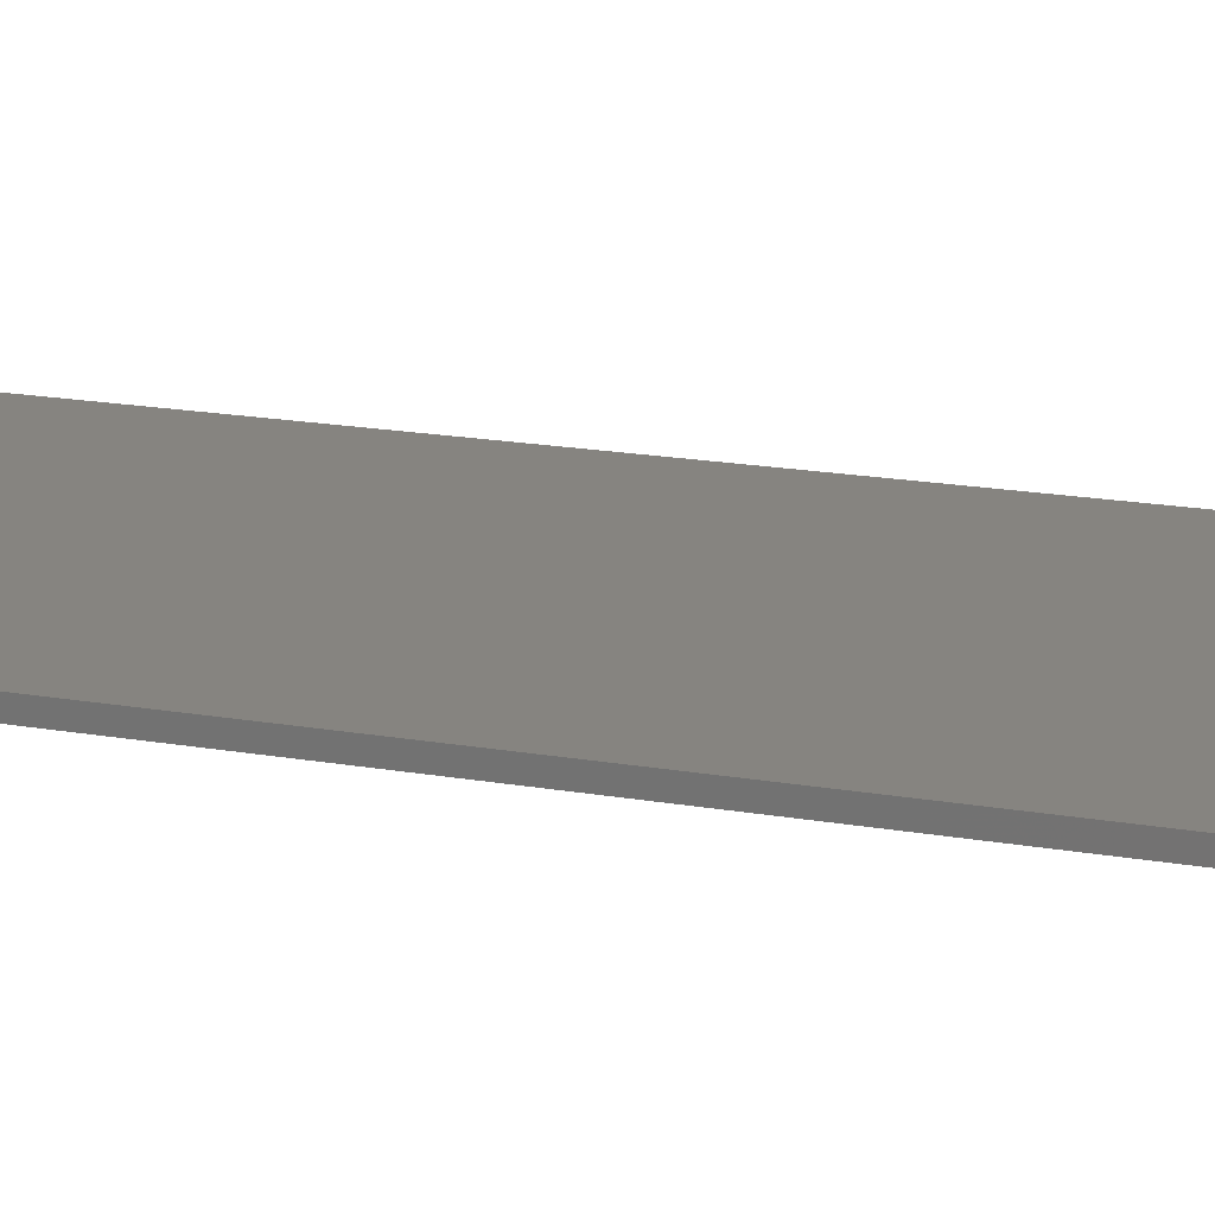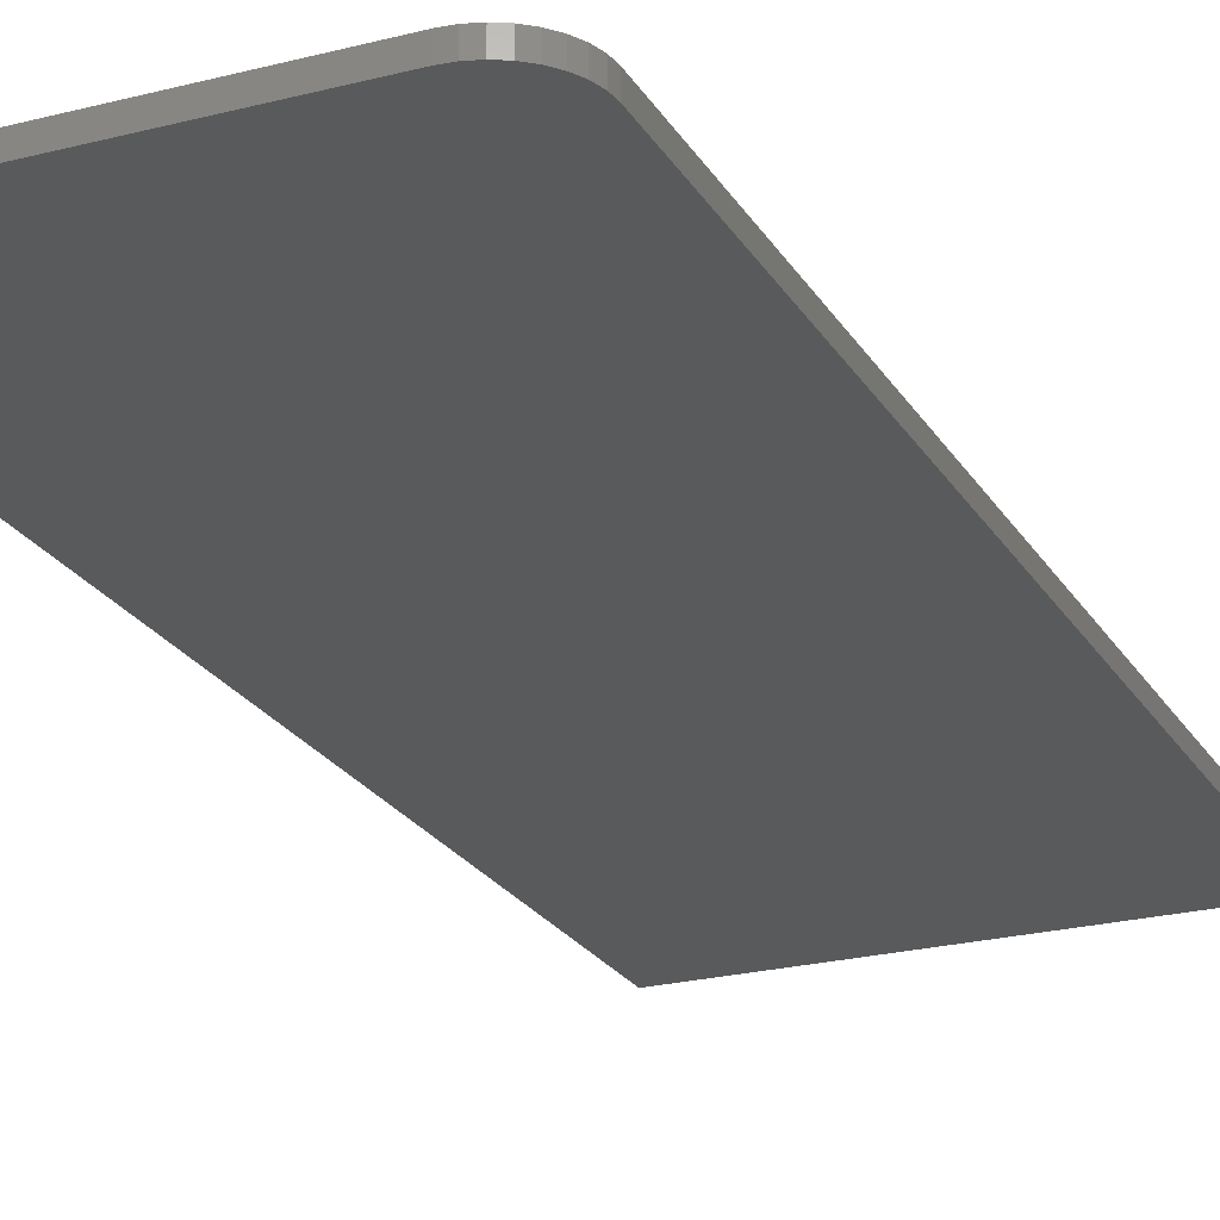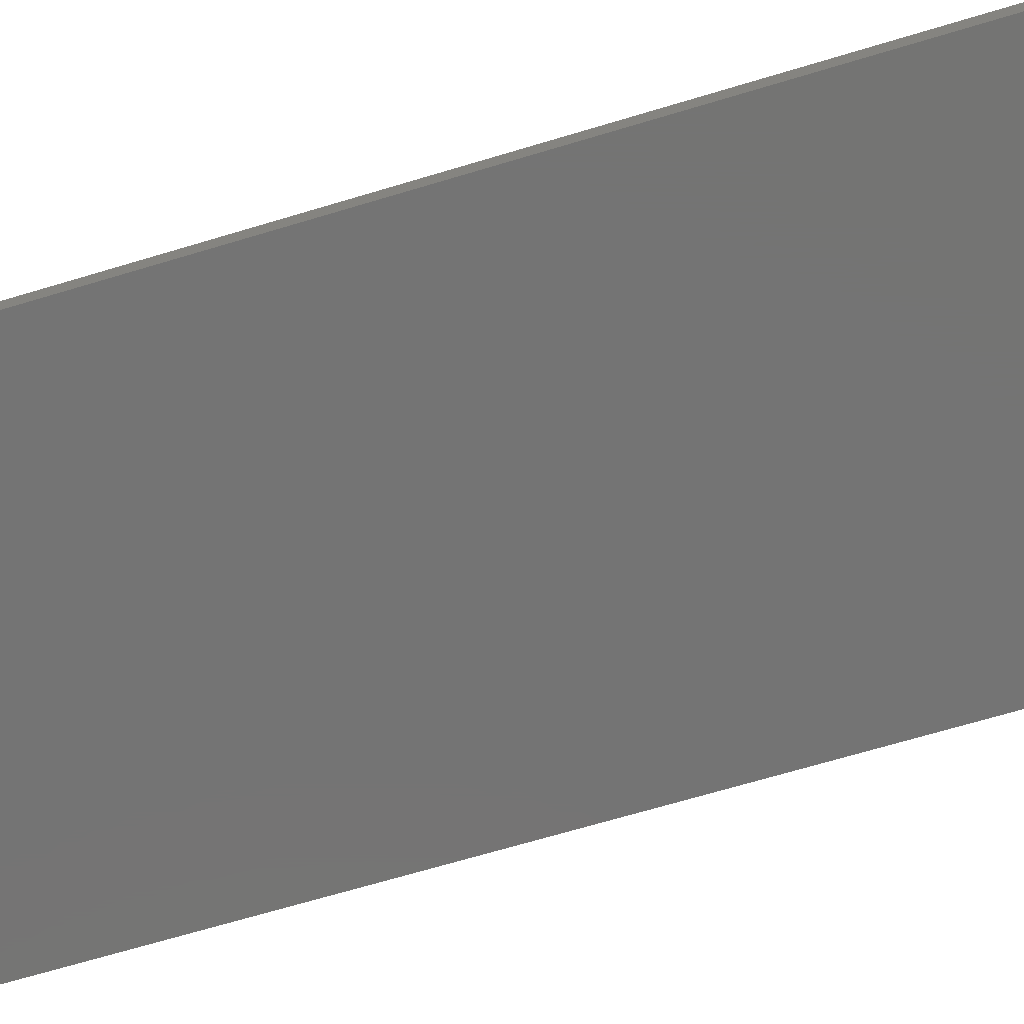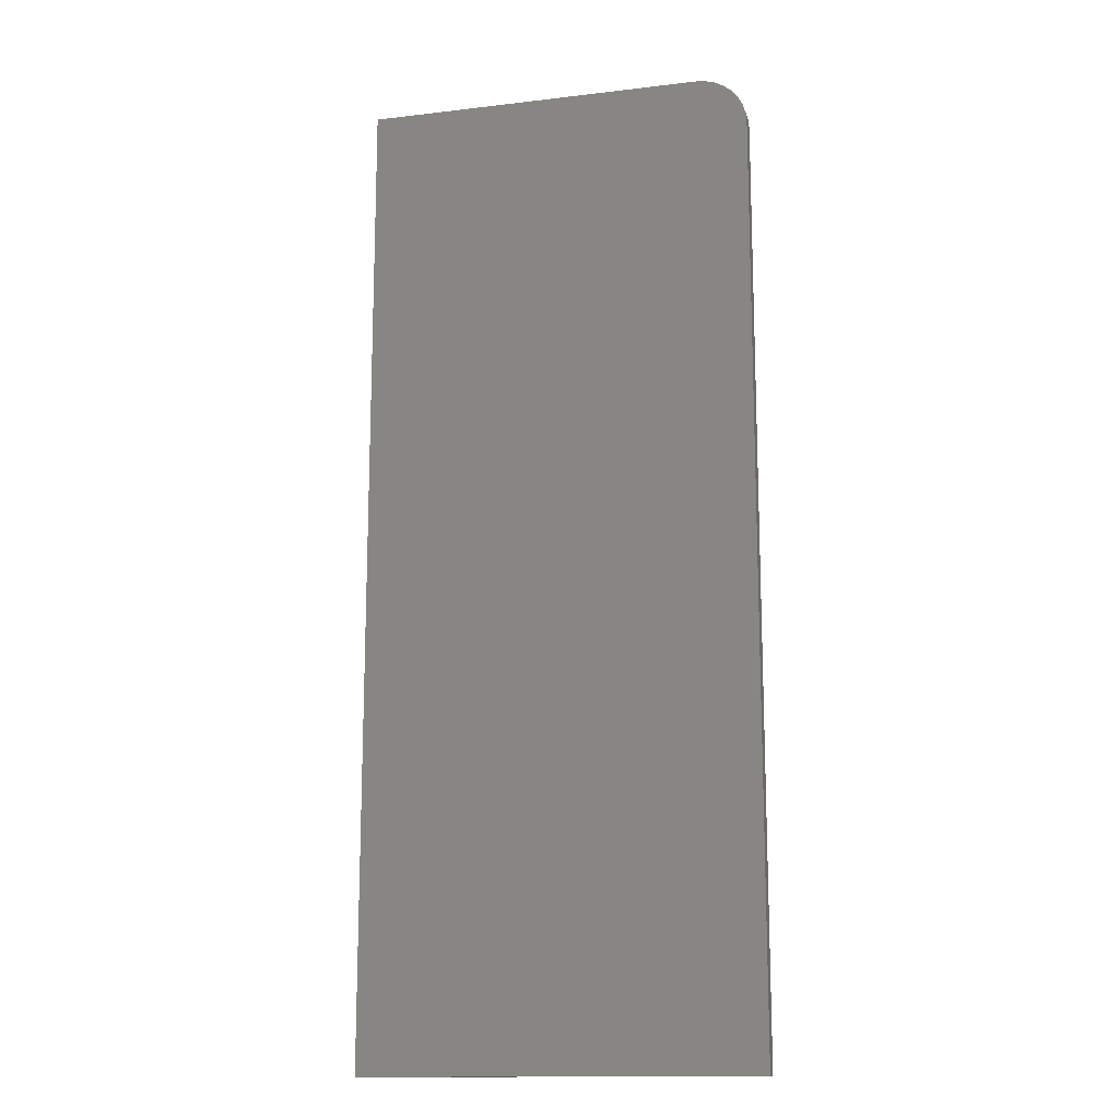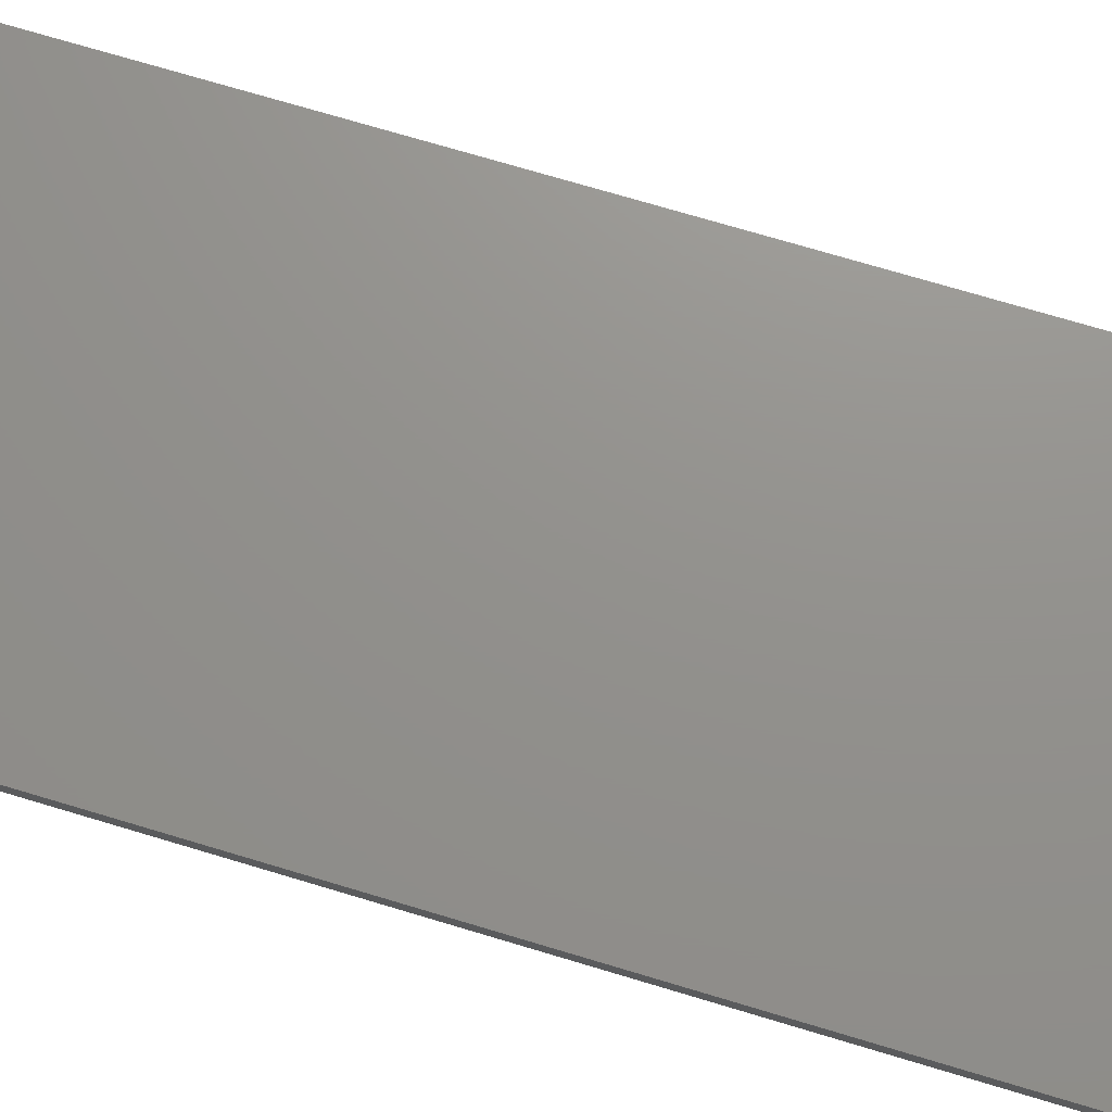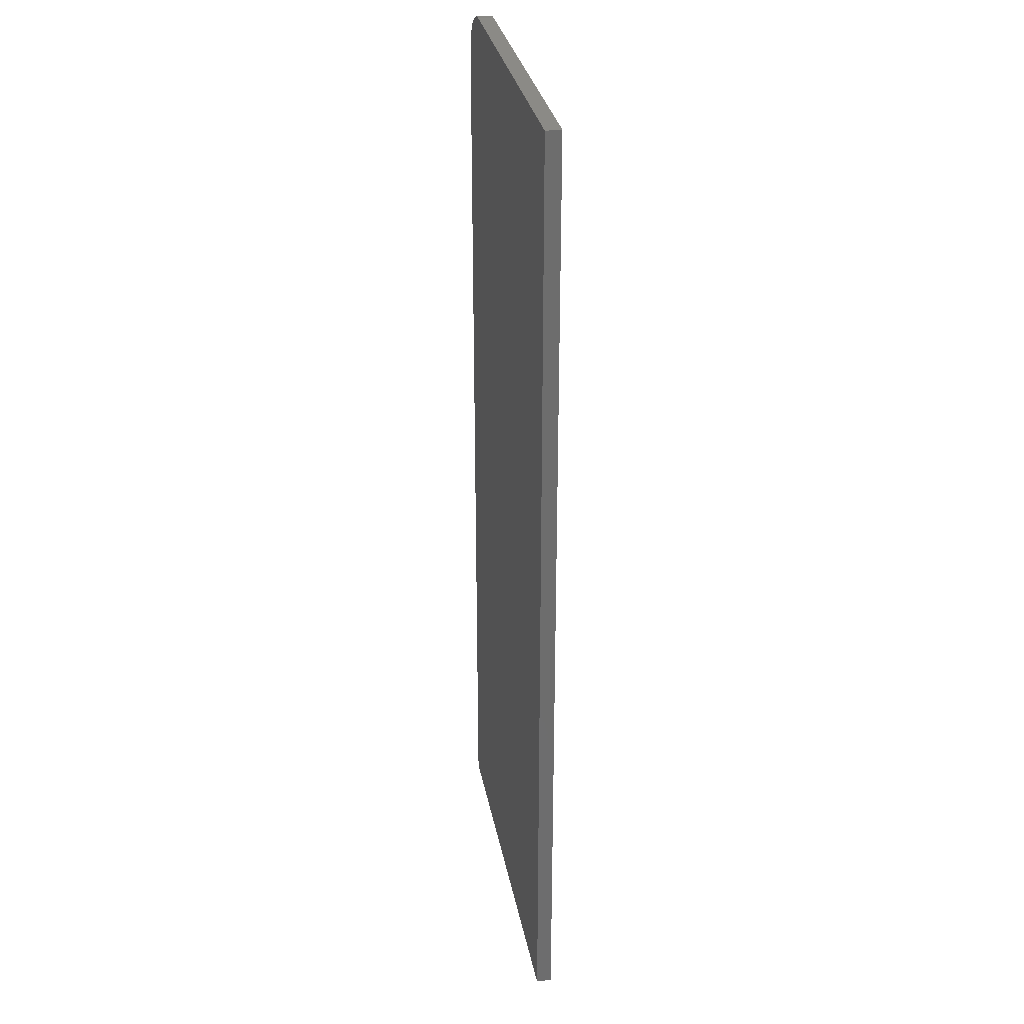
<metadata>
{"format":"stl","ext":"stl","renderer":"f3d","projection":"perspective","resolution":1024,"background":"white","views":[{"elev":20.6,"azim":-73.1,"up":"+Y"},{"elev":-23.3,"azim":23.6,"up":"+Y"},{"elev":-66.4,"azim":107.0,"up":"+Y"},{"elev":-14.6,"azim":14.5,"up":"+Z"},{"elev":71.9,"azim":-73.2,"up":"+Y"},{"elev":30.5,"azim":-100.4,"up":"+Z"}]}
</metadata>
<code>
# stl→obj: 24 verts, 44 faces
v -0.3047 -0.02344 0.75
v -0.3047 -0.02344 -0.75
v 0.2953 -0.02344 -0.75
v 0.2953 -0.02344 0.6719
v 0.2938 -0.02344 0.6871
v 0.2894 -0.02344 0.7018
v 0.2821 -0.02344 0.7153
v 0.2724 -0.02344 0.7271
v 0.2606 -0.02344 0.7368
v 0.2471 -0.02344 0.7441
v 0.2324 -0.02344 0.7485
v 0.2172 -0.02344 0.75
v -0.3047 1.665e-16 0.75
v 0.2172 1.955e-16 0.75
v 0.2324 1.962e-16 0.7485
v 0.2471 1.965e-16 0.7441
v 0.2606 1.965e-16 0.7368
v 0.2724 1.96e-16 0.7271
v 0.2821 1.953e-16 0.7153
v 0.2894 1.942e-16 0.7018
v 0.2938 1.928e-16 0.6871
v 0.2953 1.912e-16 0.6719
v 0.2953 3.331e-17 -0.75
v -0.3047 0 -0.75
f 1 2 3
f 1 3 4
f 1 4 5
f 1 5 6
f 1 6 7
f 1 7 8
f 1 8 9
f 1 9 10
f 1 10 11
f 1 11 12
f 13 14 15
f 13 15 16
f 13 16 17
f 13 17 18
f 13 18 19
f 13 19 20
f 13 20 21
f 13 21 22
f 13 22 23
f 13 23 24
f 12 14 1
f 1 14 13
f 3 23 4
f 4 23 22
f 14 12 15
f 15 12 11
f 15 11 16
f 16 11 10
f 16 10 17
f 17 10 9
f 17 9 18
f 18 9 8
f 18 8 19
f 19 8 7
f 19 7 20
f 20 7 6
f 20 6 21
f 21 6 5
f 21 5 22
f 22 5 4
f 1 13 2
f 2 13 24
f 2 24 3
f 3 24 23

</code>
